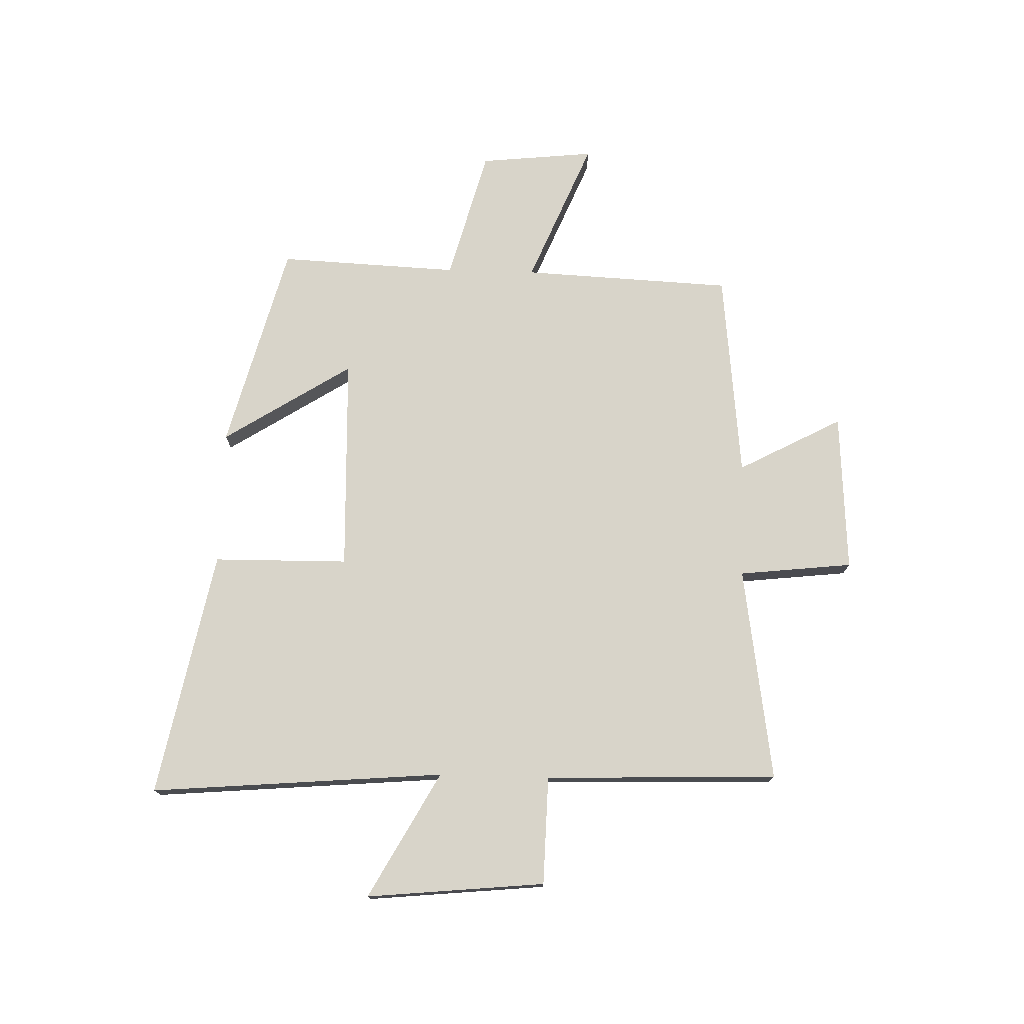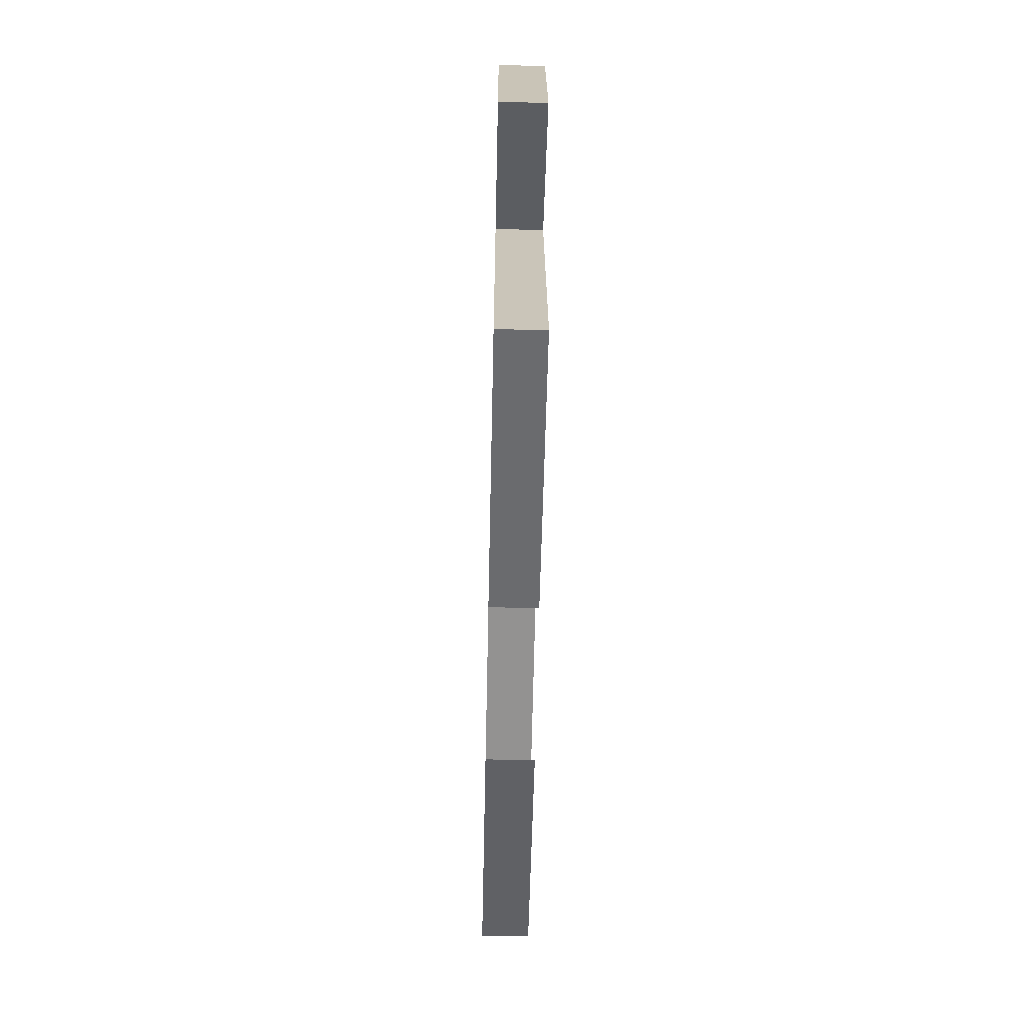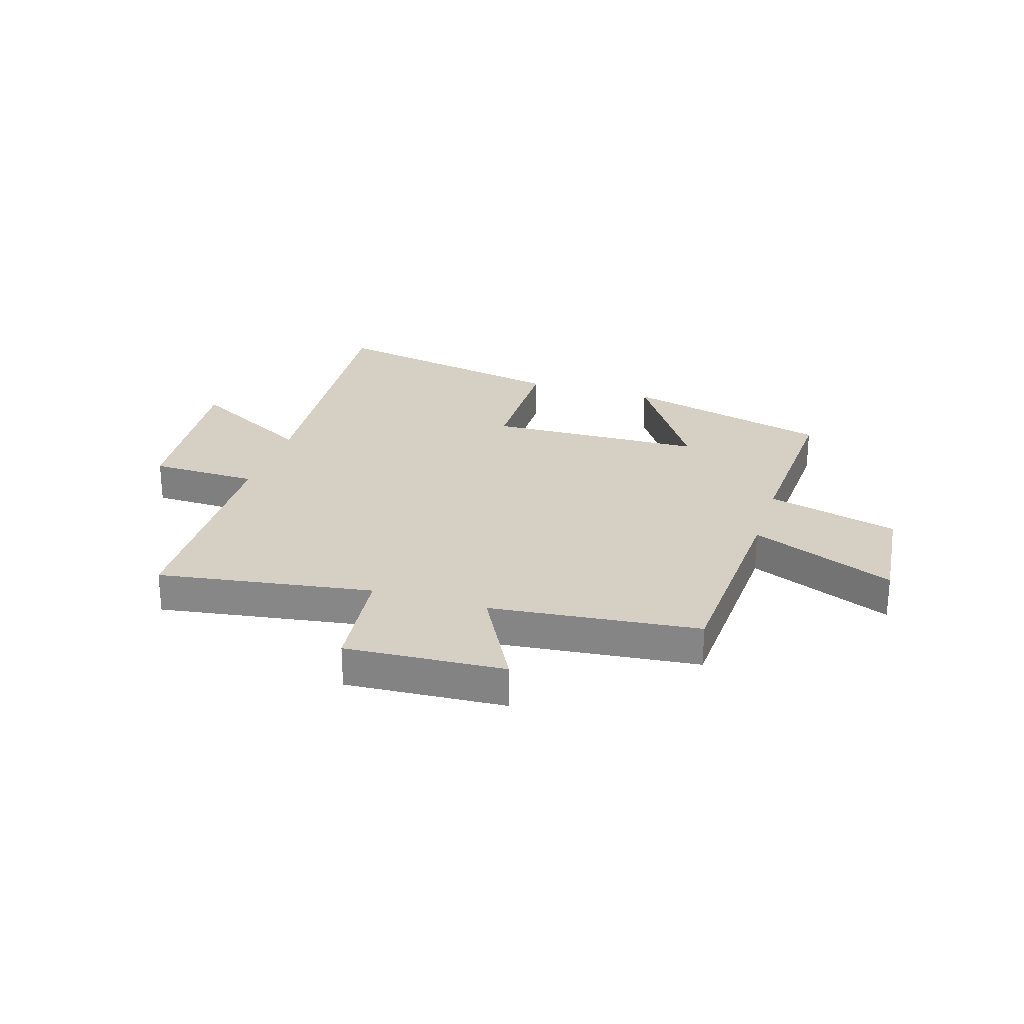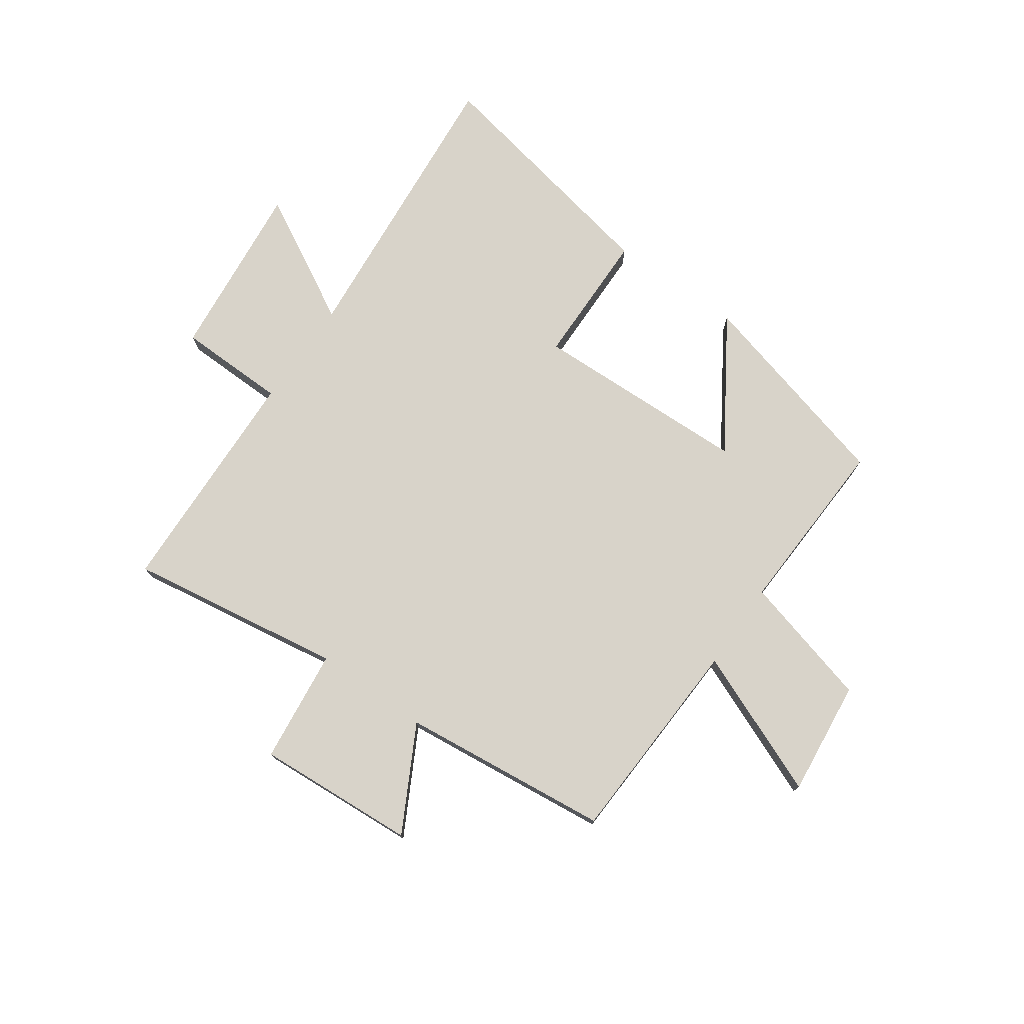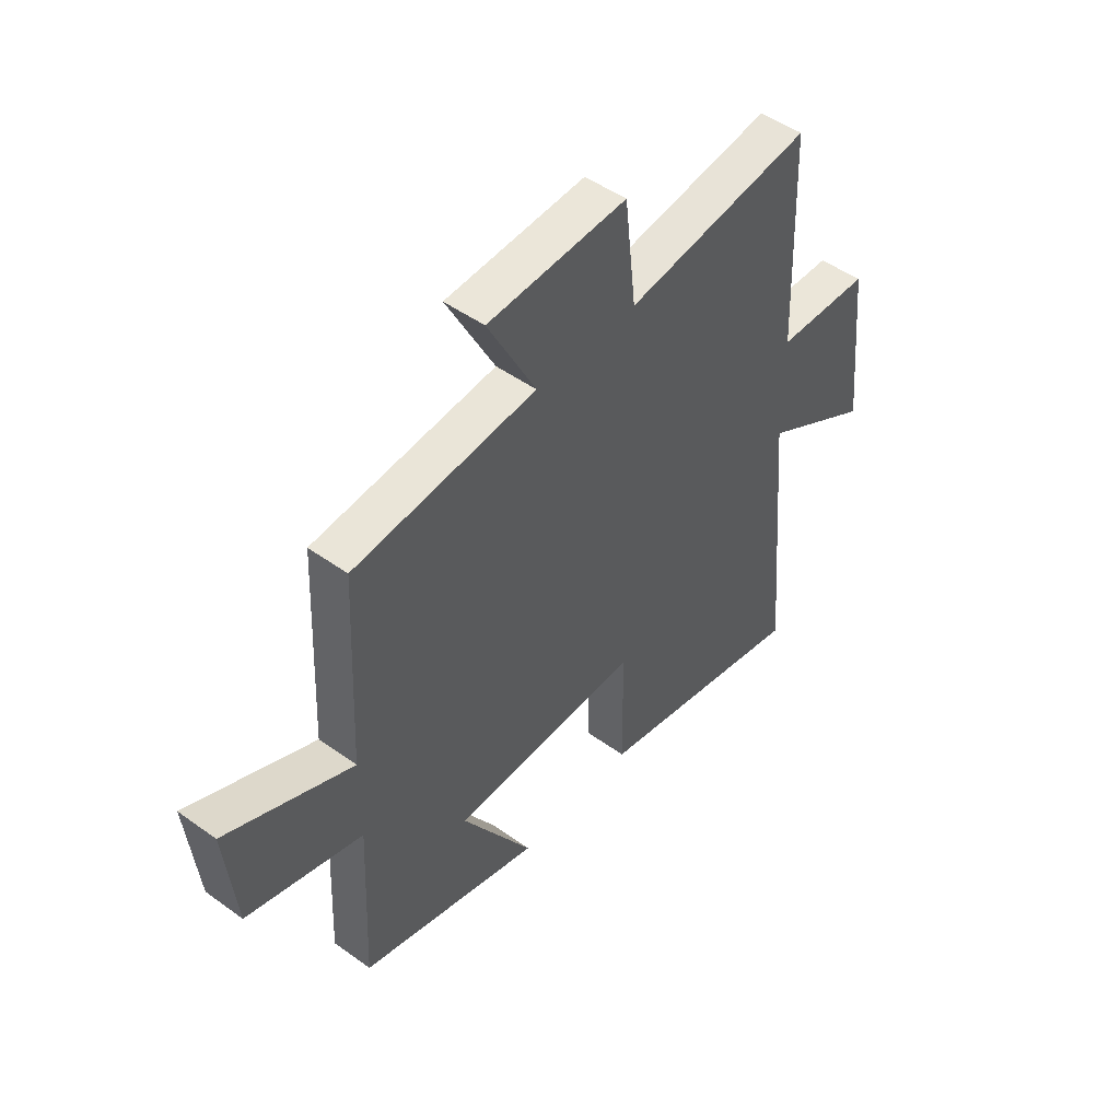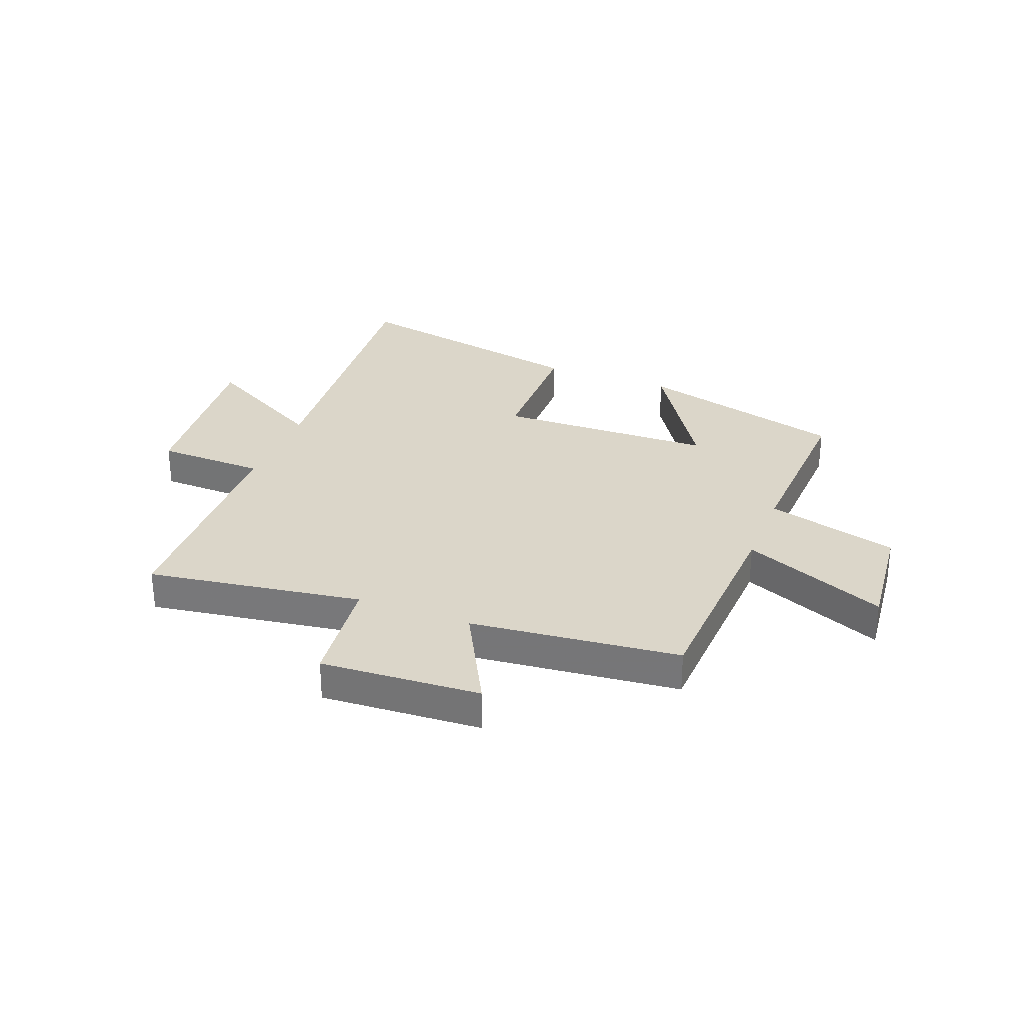
<metadata>
{"format":"obj","ext":"obj","renderer":"f3d","projection":"perspective","resolution":1024,"background":"white","views":[{"elev":75.1,"azim":-88.3,"up":"+Y"},{"elev":-64.6,"azim":-91.2,"up":"+Z"},{"elev":26.0,"azim":17.4,"up":"+Y"},{"elev":75.8,"azim":35.1,"up":"+Y"},{"elev":48.0,"azim":129.0,"up":"+Z"},{"elev":30.1,"azim":21.3,"up":"+Y"}]}
</metadata>
<code>
v 0.483 0.07 0.46
v 0.5 0.07 0.083
v 0.759 0.07 0.19
v 0.737 0.07 -0.016
v 0.5 0.07 -0.079
v 0.514 0.07 -0.402
v 0.141 0.07 -0.5
v 0.288 0.07 -0.27
v -0.1 0.07 -0.258
v -0.103 0.07 -0.5
v -0.545 0.07 -0.587
v -0.5 0.07 -0.059
v -0.726 0.07 -0.183
v -0.694 0.07 0.137
v -0.5 0.07 0.141
v -0.486 0.07 0.559
v -0.101 0.07 0.5
v -0.078 0.07 0.704
v 0.208 0.07 0.686
v 0.109 0.07 0.5
v 0.483 0 0.46
v 0.5 0 0.083
v 0.759 0 0.19
v 0.737 0 -0.016
v 0.5 0 -0.079
v 0.514 0 -0.402
v 0.141 0 -0.5
v 0.288 0 -0.27
v -0.1 0 -0.258
v -0.103 0 -0.5
v -0.545 0 -0.587
v -0.5 0 -0.059
v -0.726 0 -0.183
v -0.694 0 0.137
v -0.5 0 0.141
v -0.486 0 0.559
v -0.101 0 0.5
v -0.078 0 0.704
v 0.208 0 0.686
v 0.109 0 0.5
f 17 18 19 20
f 17 20 1 2
f 15 16 17 2
f 12 13 14 15
f 12 15 2
f 9 10 11 12
f 8 9 12 2
f 5 6 7 8
f 5 8 2 3
f 3 4 5
f 40 39 38 37
f 22 21 40 37
f 22 37 36 35
f 35 34 33 32
f 22 35 32
f 32 31 30 29
f 22 32 29 28
f 28 27 26 25
f 23 22 28 25
f 25 24 23
f 1 21 22 2
f 2 22 23 3
f 3 23 24 4
f 4 24 25 5
f 5 25 26 6
f 6 26 27 7
f 7 27 28 8
f 8 28 29 9
f 9 29 30 10
f 10 30 31 11
f 11 31 32 12
f 12 32 33 13
f 13 33 34 14
f 14 34 35 15
f 15 35 36 16
f 16 36 37 17
f 17 37 38 18
f 18 38 39 19
f 19 39 40 20
f 20 40 21 1

</code>
